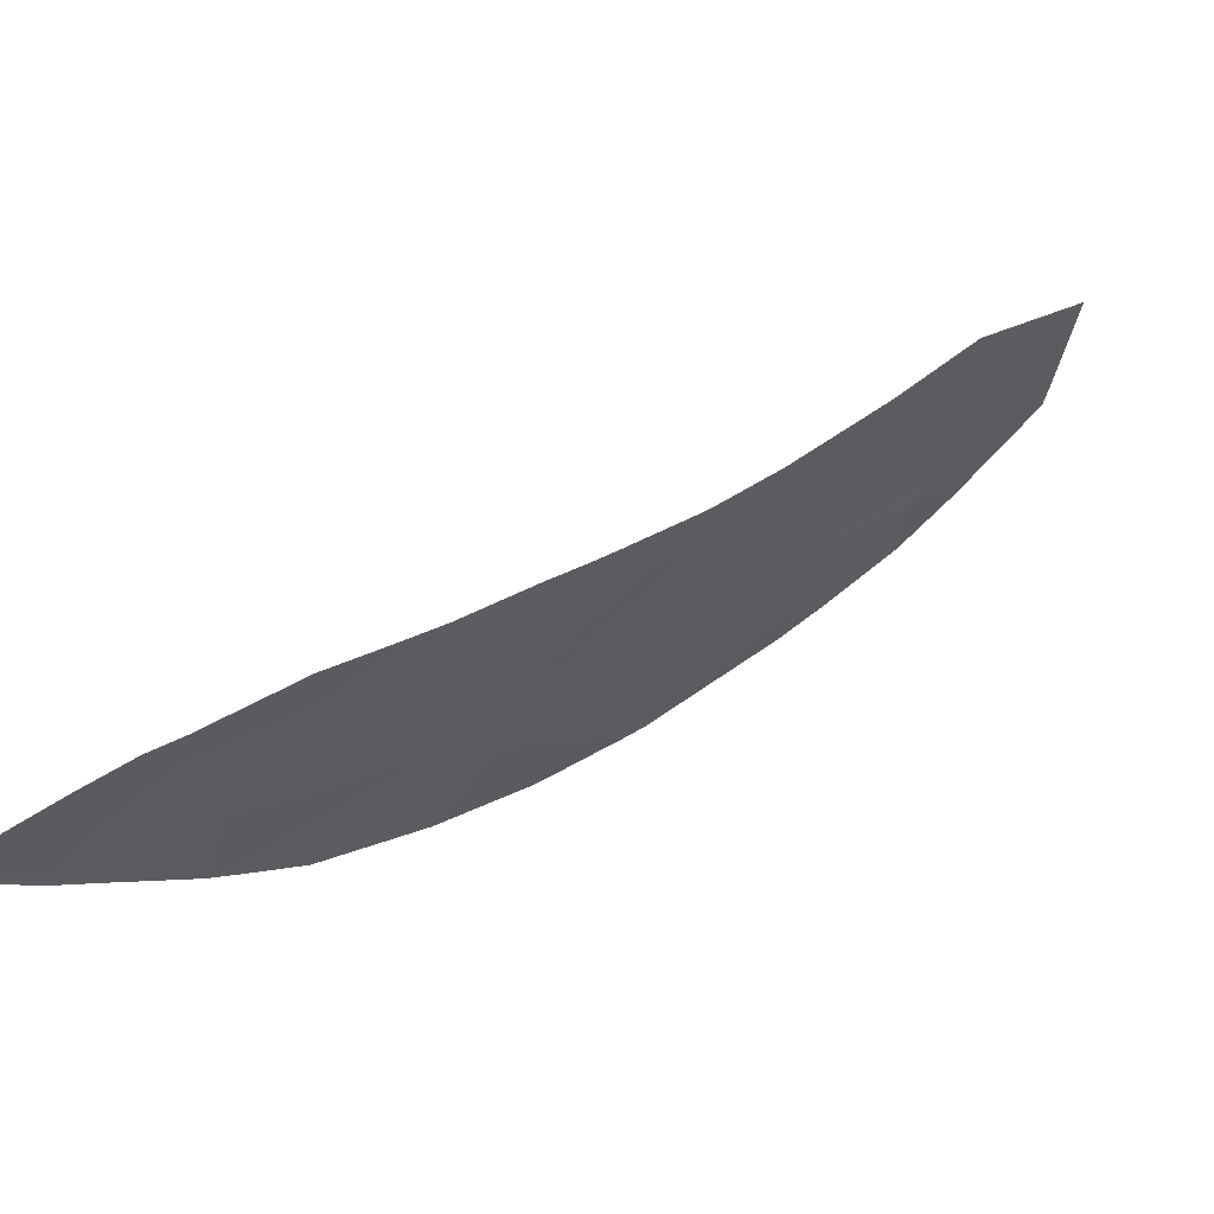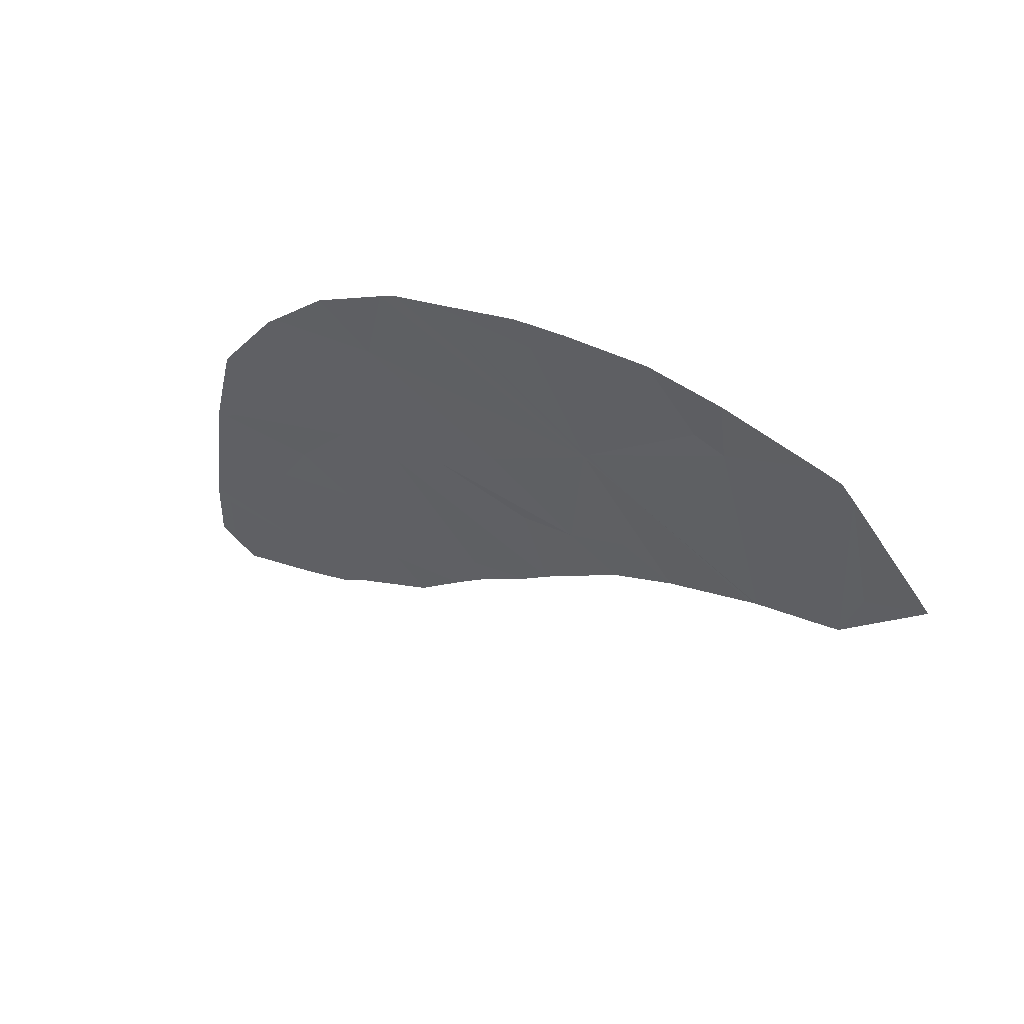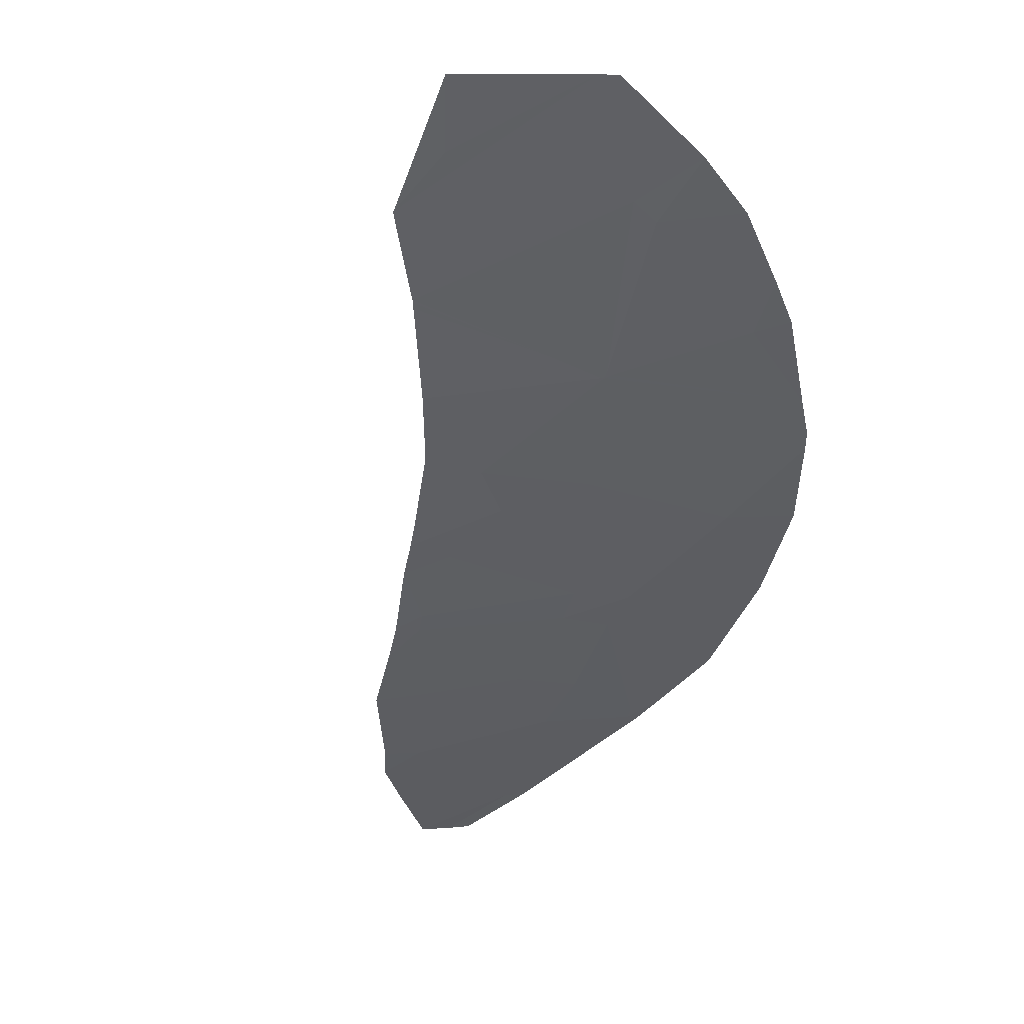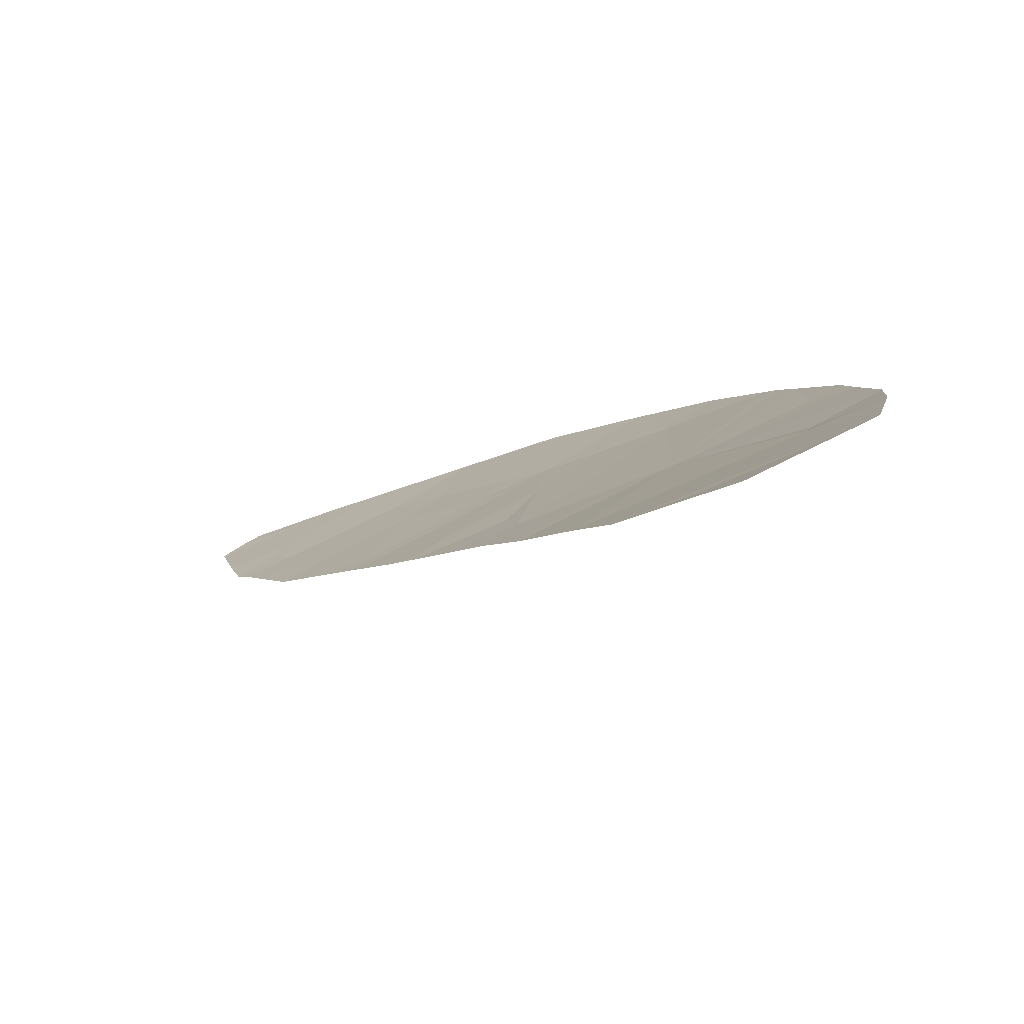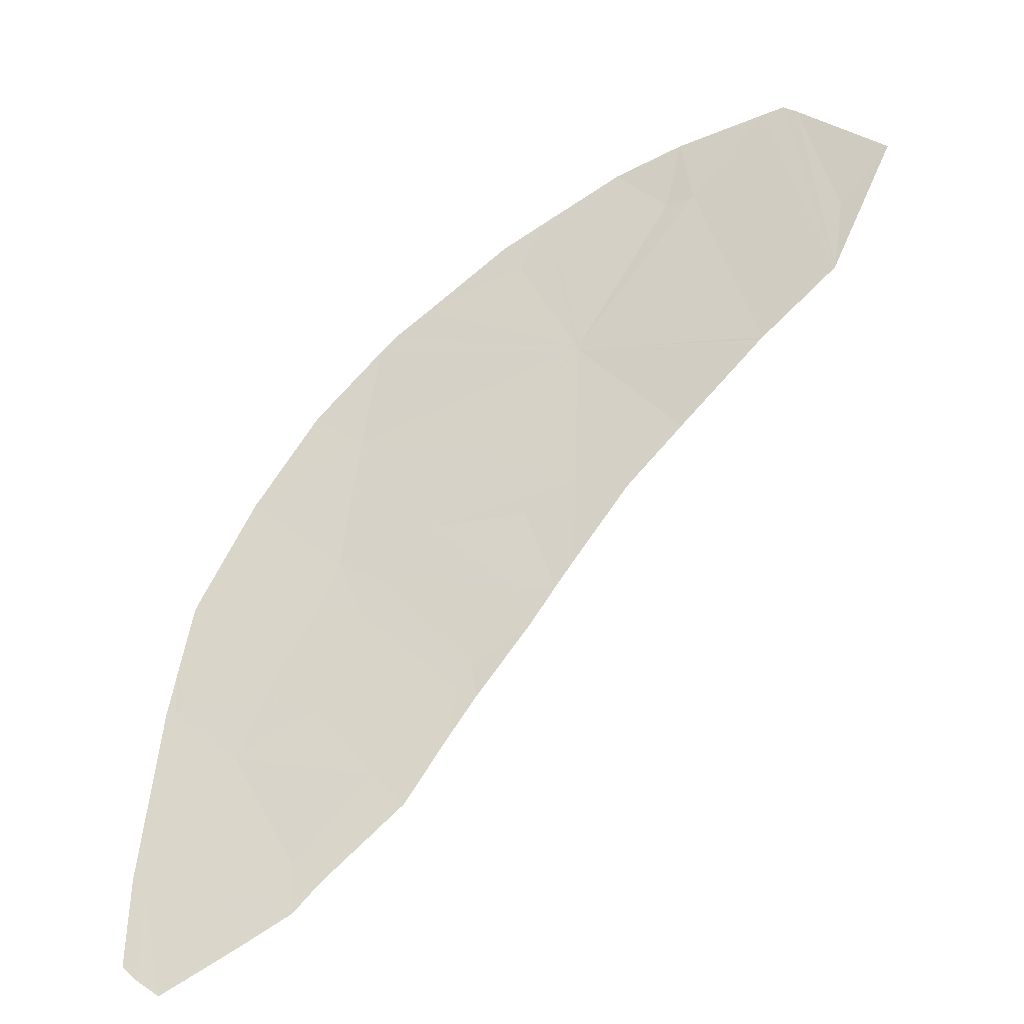
<metadata>
{"format":"obj","ext":"obj","renderer":"f3d","projection":"perspective","resolution":1024,"background":"white","views":[{"elev":-35.8,"azim":-153.8,"up":"+Y"},{"elev":34.9,"azim":-170.7,"up":"+Z"},{"elev":-7.6,"azim":-61.1,"up":"+Y"},{"elev":35.9,"azim":-93.6,"up":"+Y"},{"elev":28.3,"azim":173.6,"up":"+Y"}]}
</metadata>
<code>
v -41.42 112.5 -40.7
v -40.3 111.8 -41.02
v -41.6 112.4 -41.13
v -40.36 109.3 -46.54
v -41.13 109.8 -46.36
v -39.37 109.6 -44.74
v -40.99 110 -45.75
v -40.89 110.8 -43.75
v -39.26 110.5 -42.53
v -40.06 110.1 -44.36
v -39.02 110 -43.43
v -38.83 109.5 -44.2
v -42.15 111.9 -42.78
v -36.96 108.9 -43.78
v -36.89 108.8 -43.88
v -38.54 109.2 -44.65
v -42.19 111.9 -42.86
v -42.2 111.9 -42.85
v -42.82 112.1 -43.29
v -42.04 112.9 -40.64
v -43.25 111.6 -44.81
v -44.27 112.5 -44.32
v -42.19 111.9 -42.89
v -37.76 109.7 -42.7
v -37.88 109.8 -42.59
v -36.72 108.2 -45.2
v -37.79 108.5 -45.55
v -36.59 108 -45.3
v -42.18 111.9 -42.85
v -42.22 112 -42.8
v -39.82 111.4 -41.16
v -42.16 111.9 -42.85
v -41.48 110.1 -46.05
v -42.63 111.5 -44.41
v -42.16 111.9 -42.88
v -36.16 107.3 -46.67
v -37.2 107.2 -47.89
v -37.36 108 -46.27
v -38.01 107.5 -48
v -42.18 111.9 -42.86
v -41.9 110.9 -44.75
v -40.39 109.1 -46.93
v -40.16 109.1 -46.71
v -39.07 109.3 -45.07
v -39.4 108.2 -47.87
v -40.01 108.8 -47.28
v -39.05 108.3 -47.31
v -38.41 108.5 -46.13
v -42.51 111 -45.21
v -36.62 108.3 -44.72
v -41.24 110.5 -44.83
v -43.88 113.9 -40.72
v -44.95 114.5 -41.04
v -43.92 113.5 -41.6
v -38.67 110.5 -41.82
v -39.61 111.3 -41.27
v -41.73 110.3 -45.83
v -36.47 108 -45.24
v -43.57 113.4 -41.47
v -36.43 107.9 -45.44
v -45.35 113.4 -43.93
v -46.26 114.6 -42.72
v -45.59 113.9 -43.12
v -43.03 113.5 -40.58
v -45.35 113.4 -43.94
v -45.35 113.4 -43.94
v -45.18 113.2 -44.01
v -45.34 113.4 -43.93
v -44.37 112.6 -44.28
v -45.32 113.4 -43.9
v -45.36 114.6 -41.32
v -45.22 114.6 -41.13
v -36.02 107 -47.33
v -37.98 107.2 -48.6
v -37.3 106.9 -48.76
v -38.33 107.5 -48.38
v -36.18 106.9 -47.59
v -36.06 106.4 -48.64
v -36.33 106.4 -48.94
v -35.88 106.5 -48.4
v -44.34 112.6 -44.29
v -42.11 111.9 -42.85
f 2 1 3
f 5 4 7
f 4 6 7
f 9 8 10
f 10 11 9
f 10 12 11
f 2 3 13
f 15 14 16
f 14 12 16
f 10 7 6
f 17 18 19
f 1 20 3
f 22 21 19
f 21 23 19
f 24 25 11
f 11 12 24
f 26 16 27
f 27 28 26
f 10 6 12
f 29 13 30
f 31 2 32
f 2 13 32
f 33 5 7
f 21 34 23
f 34 35 23
f 37 36 38
f 38 39 37
f 35 32 40
f 19 40 17
f 34 41 35
f 4 42 43
f 44 12 6
f 35 40 23
f 46 45 47
f 29 17 40
f 43 46 47
f 47 48 43
f 21 49 34
f 49 41 34
f 4 43 44
f 44 6 4
f 50 15 26
f 15 16 26
f 51 33 7
f 7 10 51
f 52 53 54
f 55 56 9
f 42 46 43
f 41 8 35
f 57 33 51
f 51 41 57
f 58 50 28
f 52 54 59
f 50 26 28
f 44 16 12
f 60 58 28
f 38 28 27
f 62 61 63
f 64 52 59
f 65 61 66
f 65 66 67
f 65 68 61
f 68 65 67
f 69 54 70
f 70 67 69
f 68 67 70
f 72 71 68
f 71 61 68
f 71 63 61
f 54 53 70
f 53 72 70
f 72 68 70
f 36 37 73
f 49 57 41
f 37 74 75
f 38 47 39
f 8 41 10
f 38 48 47
f 44 43 48
f 41 51 10
f 32 13 29
f 25 55 9
f 16 44 27
f 44 48 27
f 5 42 4
f 14 24 12
f 25 9 11
f 36 60 38
f 60 28 38
f 45 76 47
f 76 39 47
f 32 29 40
f 23 40 19
f 18 17 29
f 78 77 79
f 77 78 80
f 80 73 77
f 37 77 73
f 77 37 79
f 37 75 79
f 20 64 30
f 30 13 20
f 3 20 13
f 81 22 19
f 64 59 30
f 18 29 30
f 18 30 19
f 56 31 82
f 31 32 82
f 35 82 32
f 54 69 19
f 19 30 54
f 59 54 30
f 69 81 19
f 9 56 82
f 8 9 82
f 82 35 8
f 48 38 27
f 76 74 39
f 74 37 39
f 71 62 63

</code>
